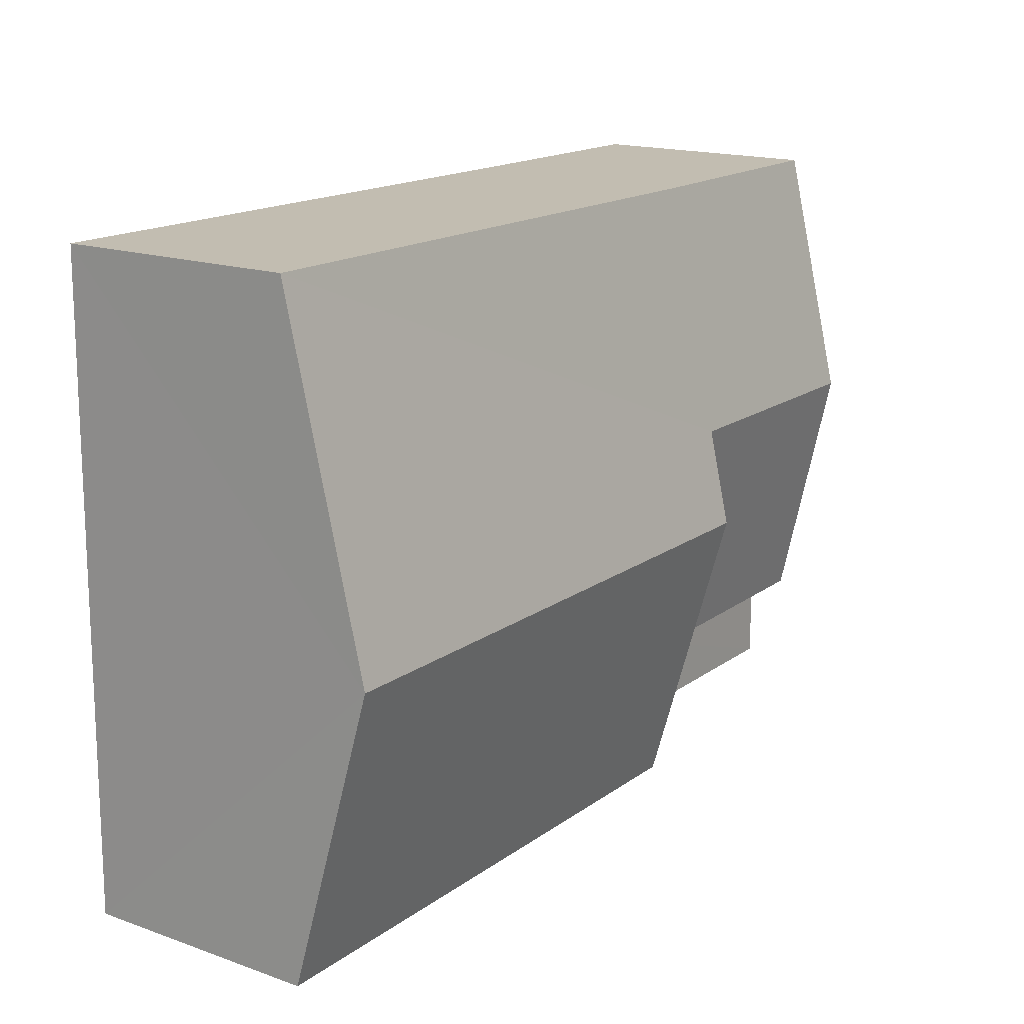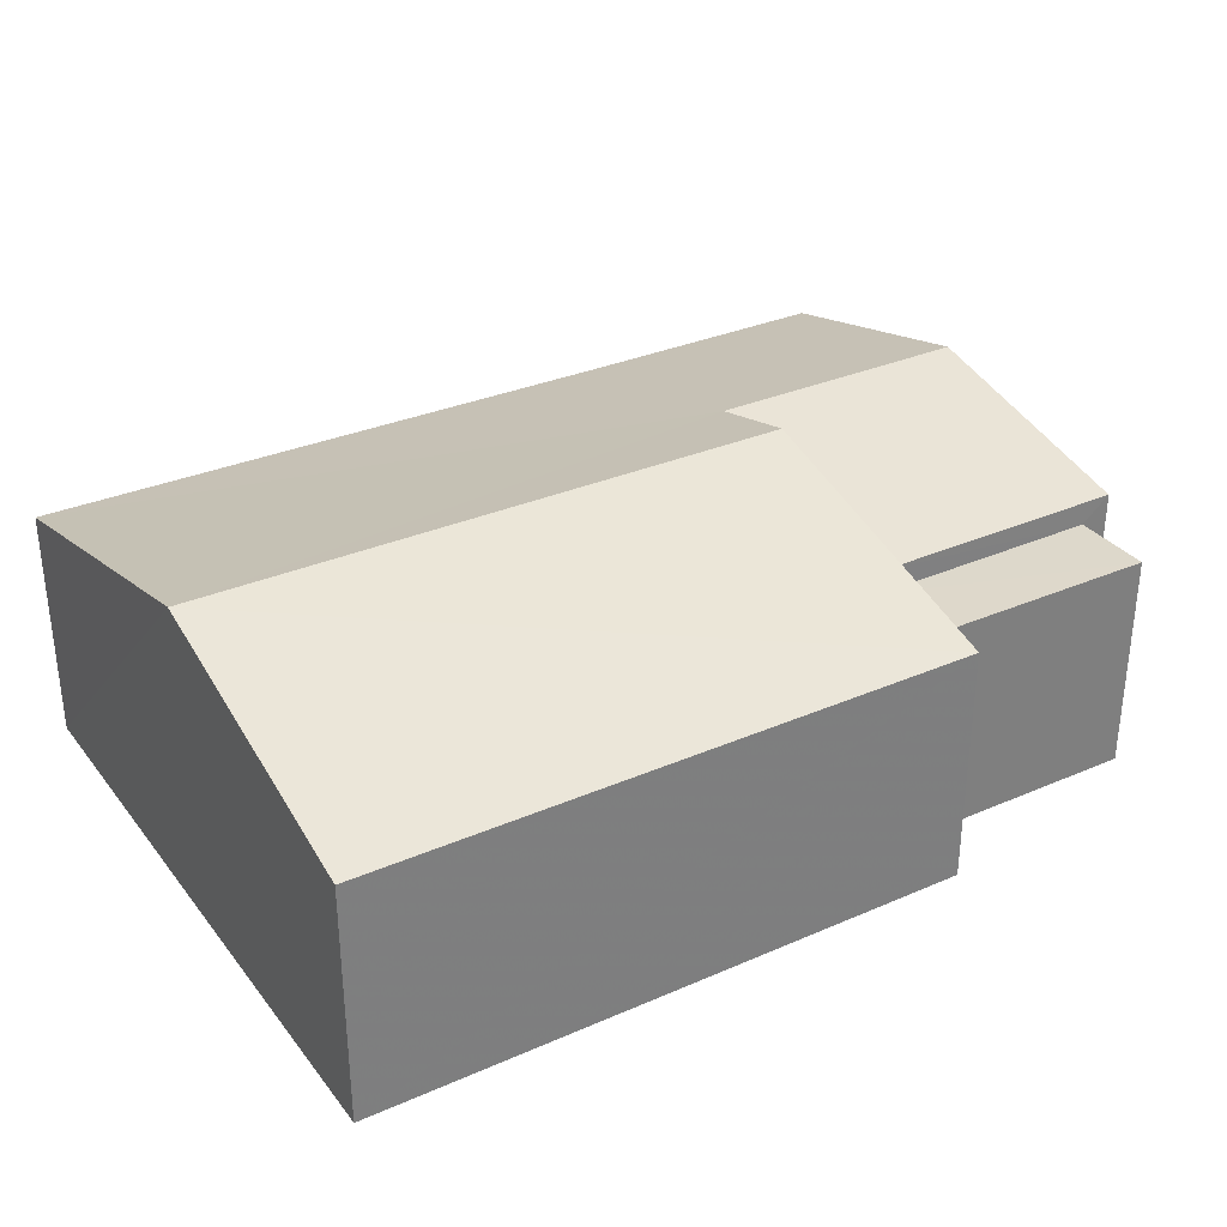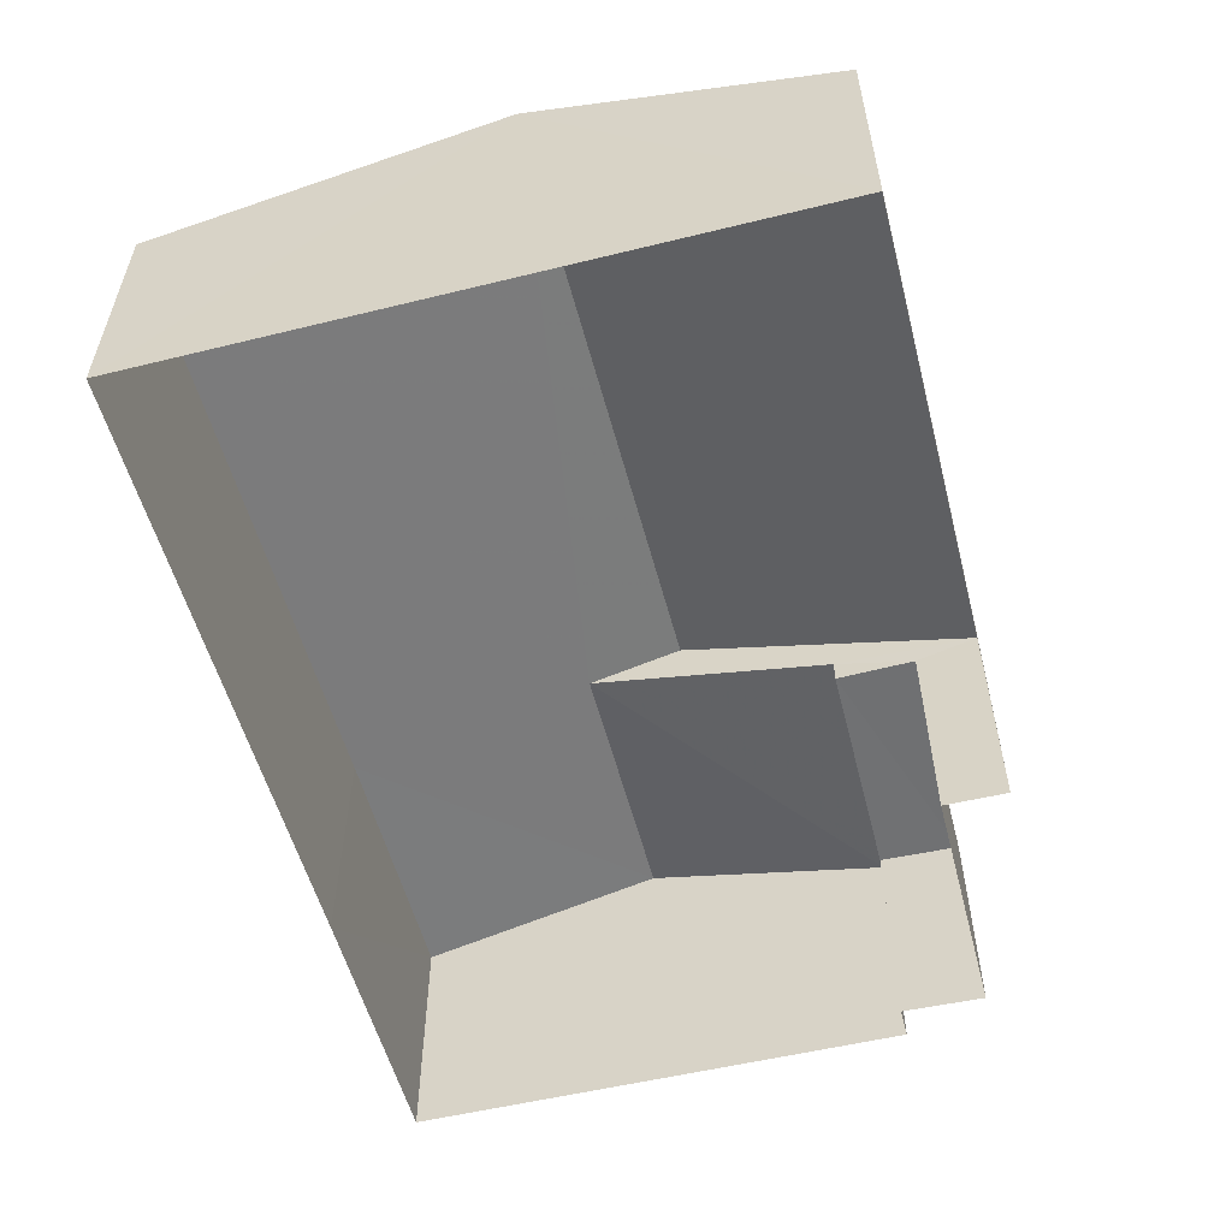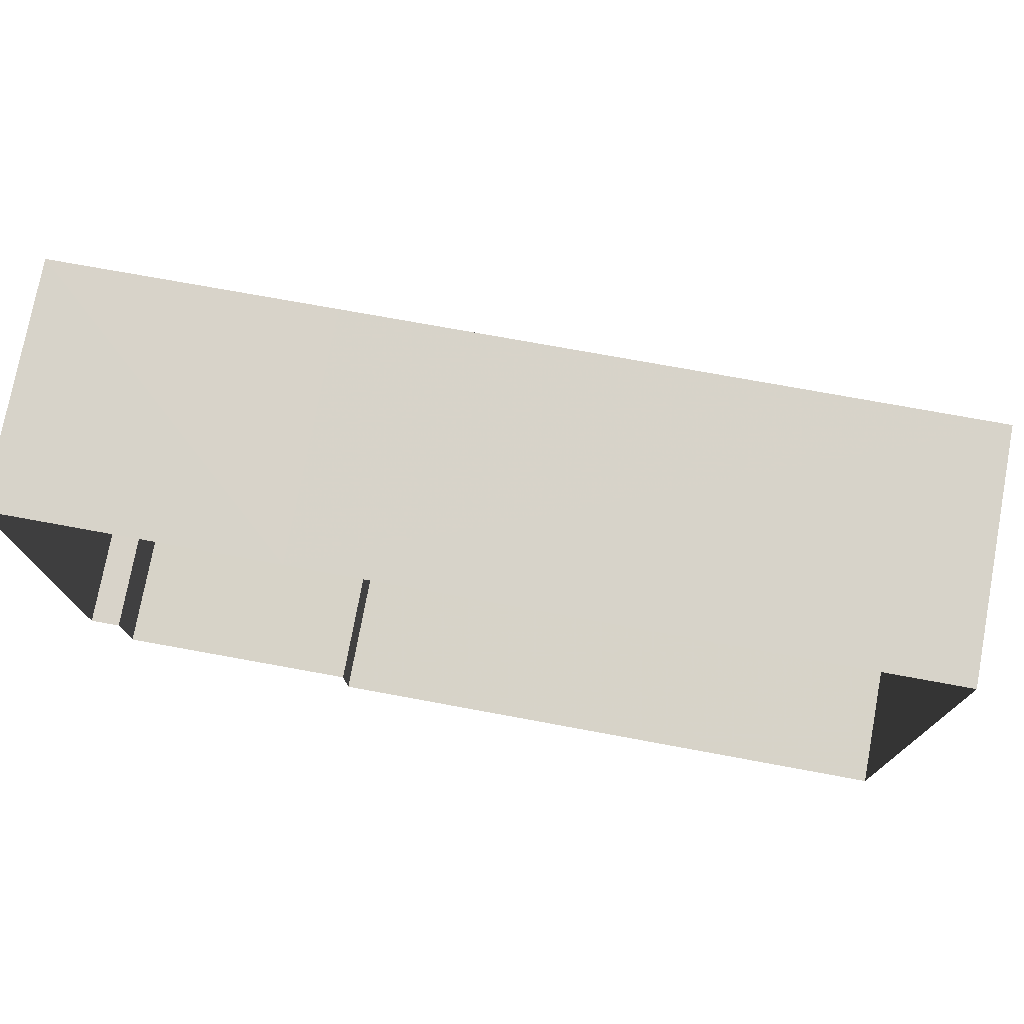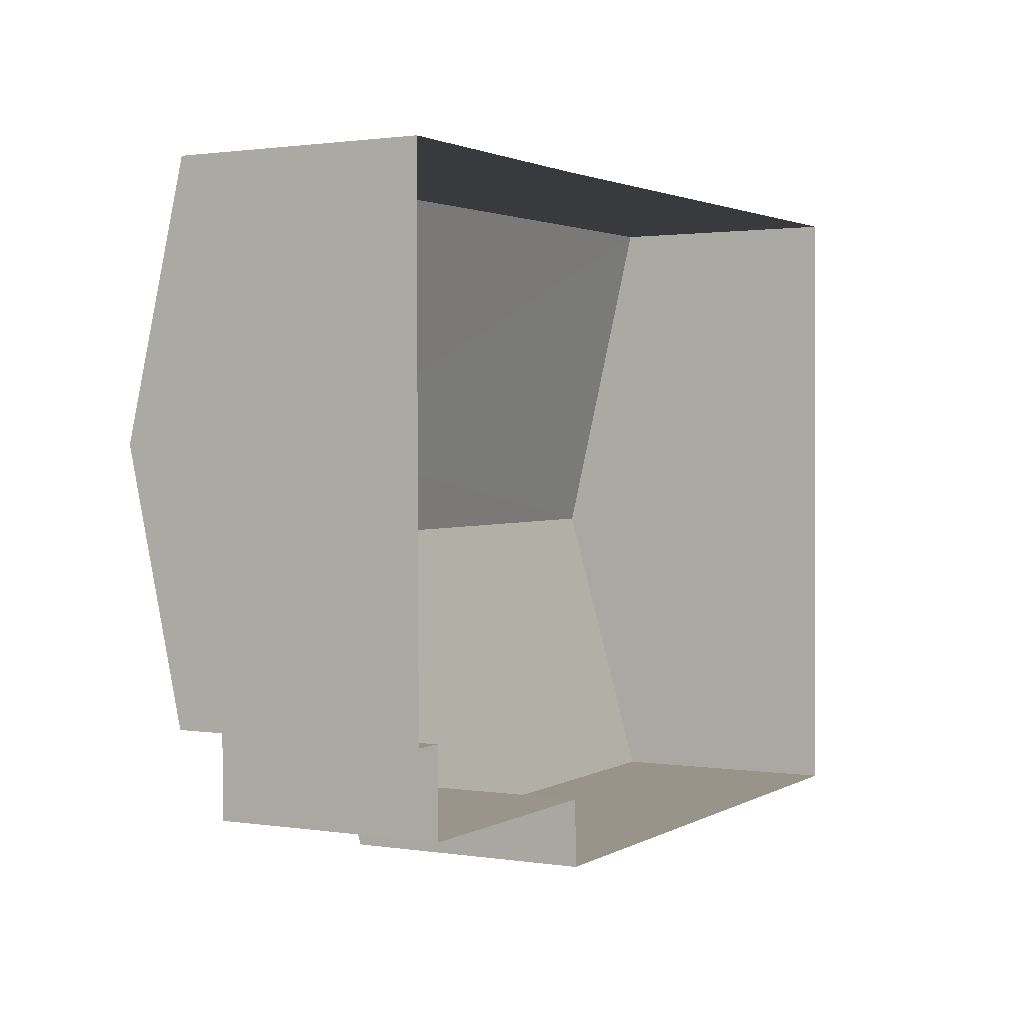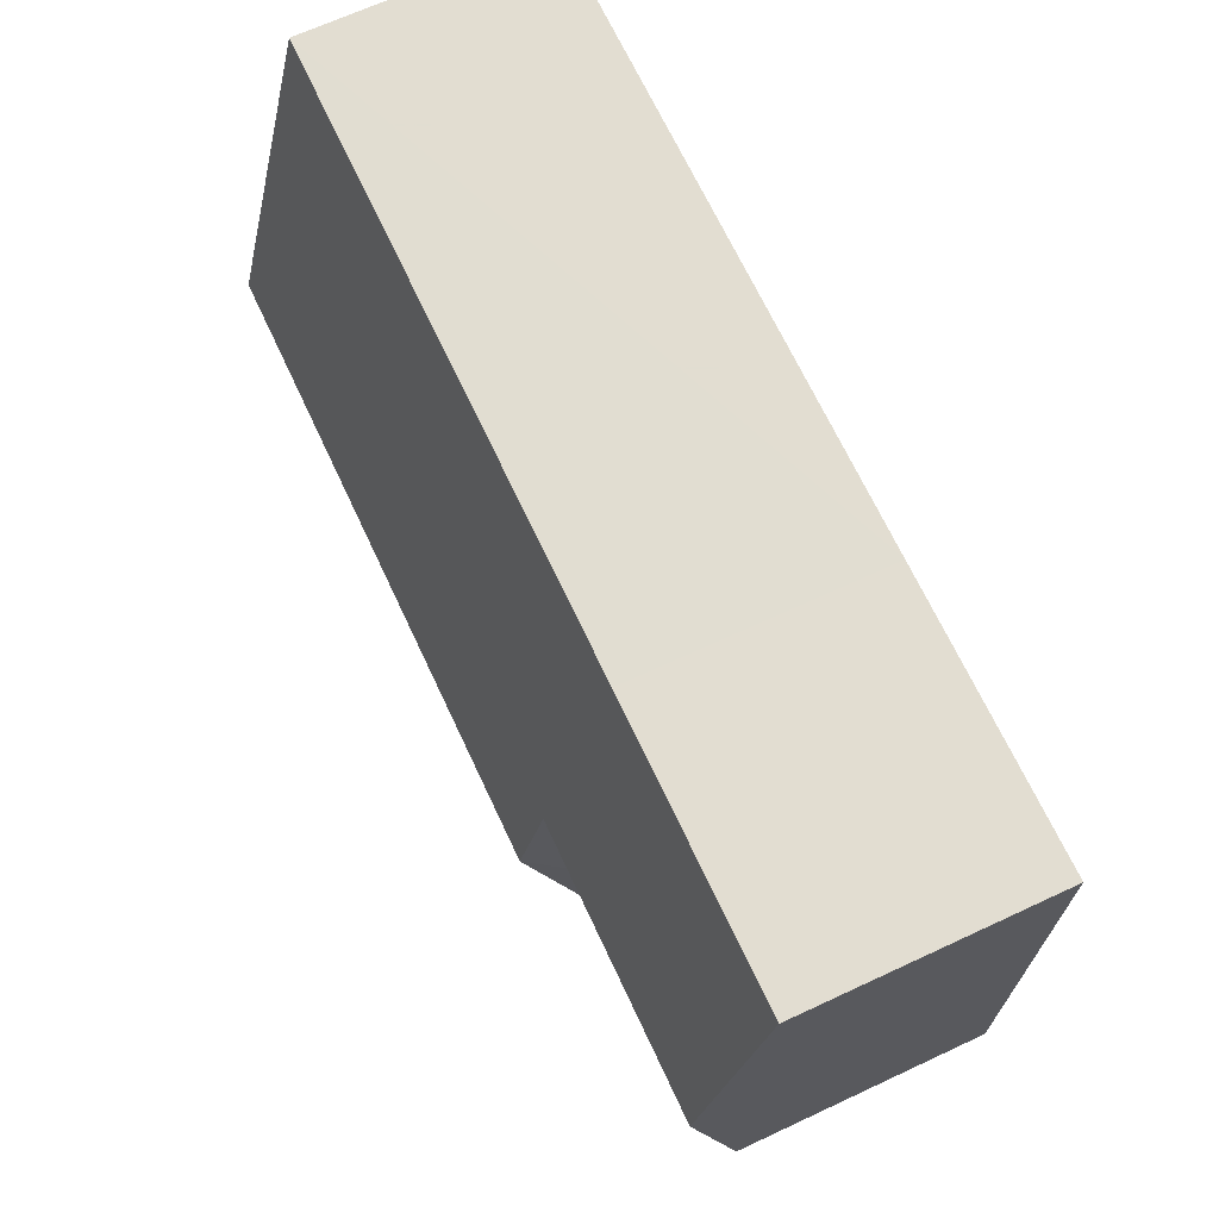
<metadata>
{"format":"obj","ext":"obj","renderer":"f3d","projection":"perspective","resolution":1024,"background":"white","views":[{"elev":17.2,"azim":-54.9,"up":"+Y"},{"elev":31.9,"azim":-32.0,"up":"+Z"},{"elev":-54.9,"azim":-76.0,"up":"+Z"},{"elev":76.0,"azim":-169.5,"up":"+Y"},{"elev":1.4,"azim":119.4,"up":"+Y"},{"elev":68.2,"azim":64.9,"up":"+Y"}]}
</metadata>
<code>
v -2.25e+05 -1.274e+05 14.82
v -2.25e+05 -1.274e+05 14.82
v -2.25e+05 -1.274e+05 14.82
v -2.25e+05 -1.274e+05 14.82
v -2.25e+05 -1.274e+05 14.82
v -2.25e+05 -1.274e+05 14.82
v -2.25e+05 -1.274e+05 14.82
v -2.25e+05 -1.274e+05 14.82
v -2.25e+05 -1.274e+05 14.82
v -2.25e+05 -1.274e+05 18.97
v -2.25e+05 -1.274e+05 17.91
v -2.25e+05 -1.274e+05 17.91
v -2.25e+05 -1.274e+05 18.97
v -2.25e+05 -1.274e+05 18.67
v -2.25e+05 -1.274e+05 17.98
v -2.25e+05 -1.274e+05 18.67
v -2.25e+05 -1.274e+05 17.98
v -2.25e+05 -1.274e+05 17.91
v -2.25e+05 -1.274e+05 17.9
v -2.25e+05 -1.274e+05 17.91
v -2.25e+05 -1.274e+05 17.68
v -2.25e+05 -1.274e+05 17.68
v -2.25e+05 -1.274e+05 17.68
v -2.25e+05 -1.274e+05 17.68
f 1 2 3
f 1 3 4
f 2 5 3
f 6 5 7
f 6 7 8
f 9 3 6
f 3 5 6
f 10 11 12
f 13 10 12
f 14 15 16
f 14 17 15
f 10 14 18
f 10 13 14
f 19 20 16
f 18 14 20
f 20 14 16
f 21 22 23
f 24 21 23
f 6 8 24
f 8 15 24
f 24 17 21
f 24 15 17
f 18 2 10
f 2 1 10
f 1 11 10
f 12 1 4
f 12 11 1
f 24 23 9
f 6 24 9
f 4 3 22
f 22 12 4
f 12 17 13
f 13 17 14
f 21 17 22
f 22 17 12
f 3 9 23
f 22 3 23
f 5 20 19
f 7 5 19
f 15 8 16
f 8 7 16
f 7 19 16
f 18 20 5
f 2 18 5

</code>
